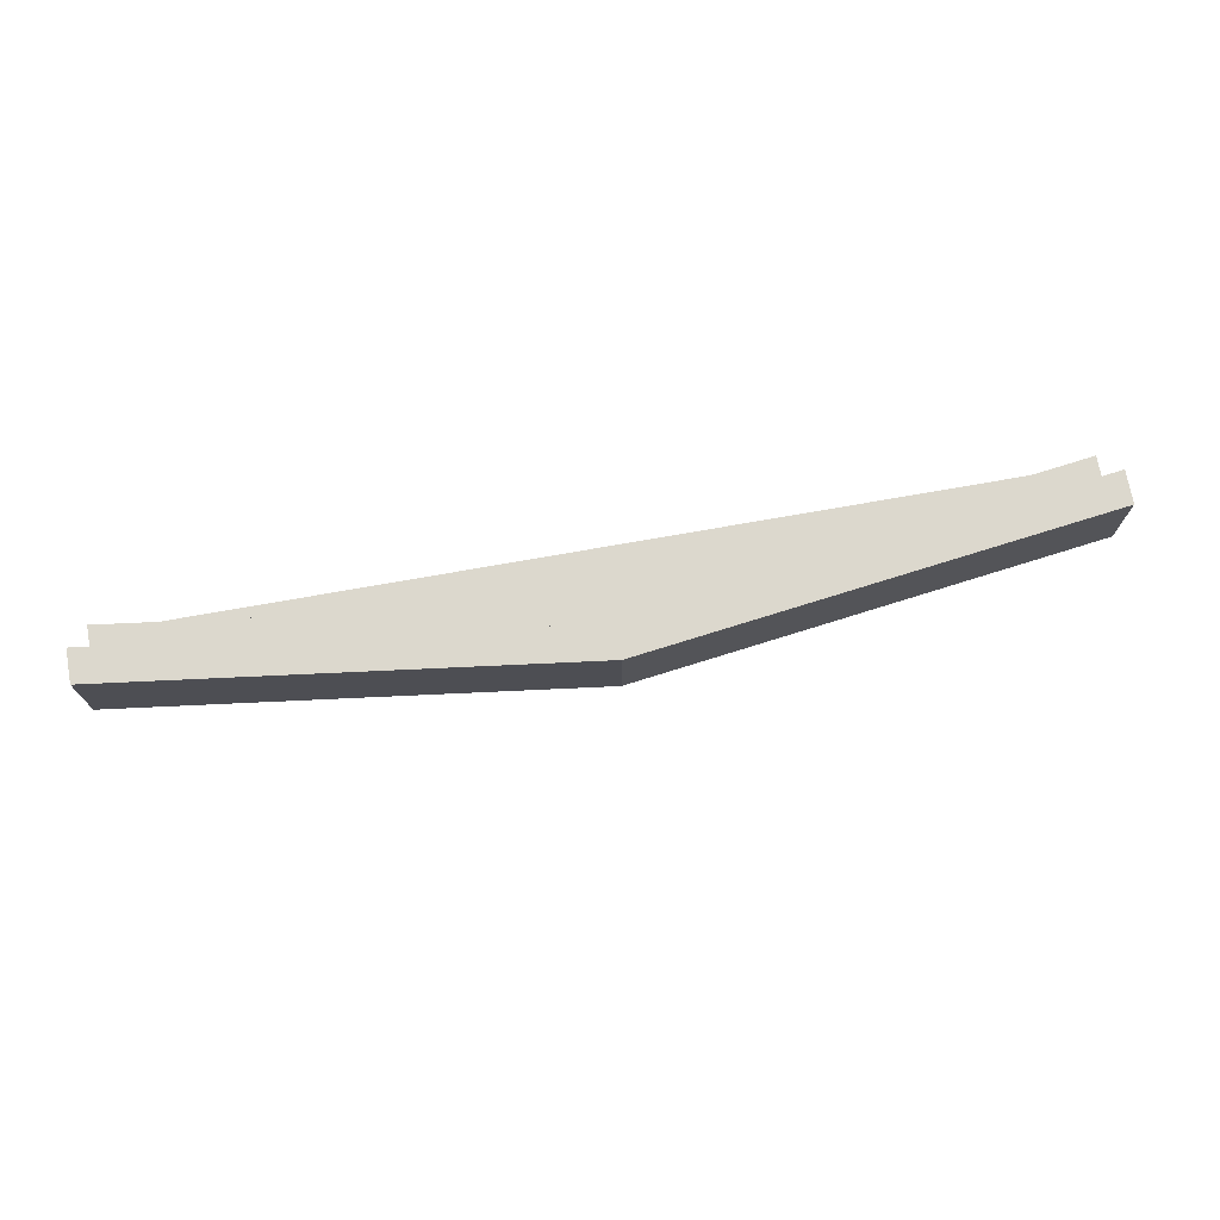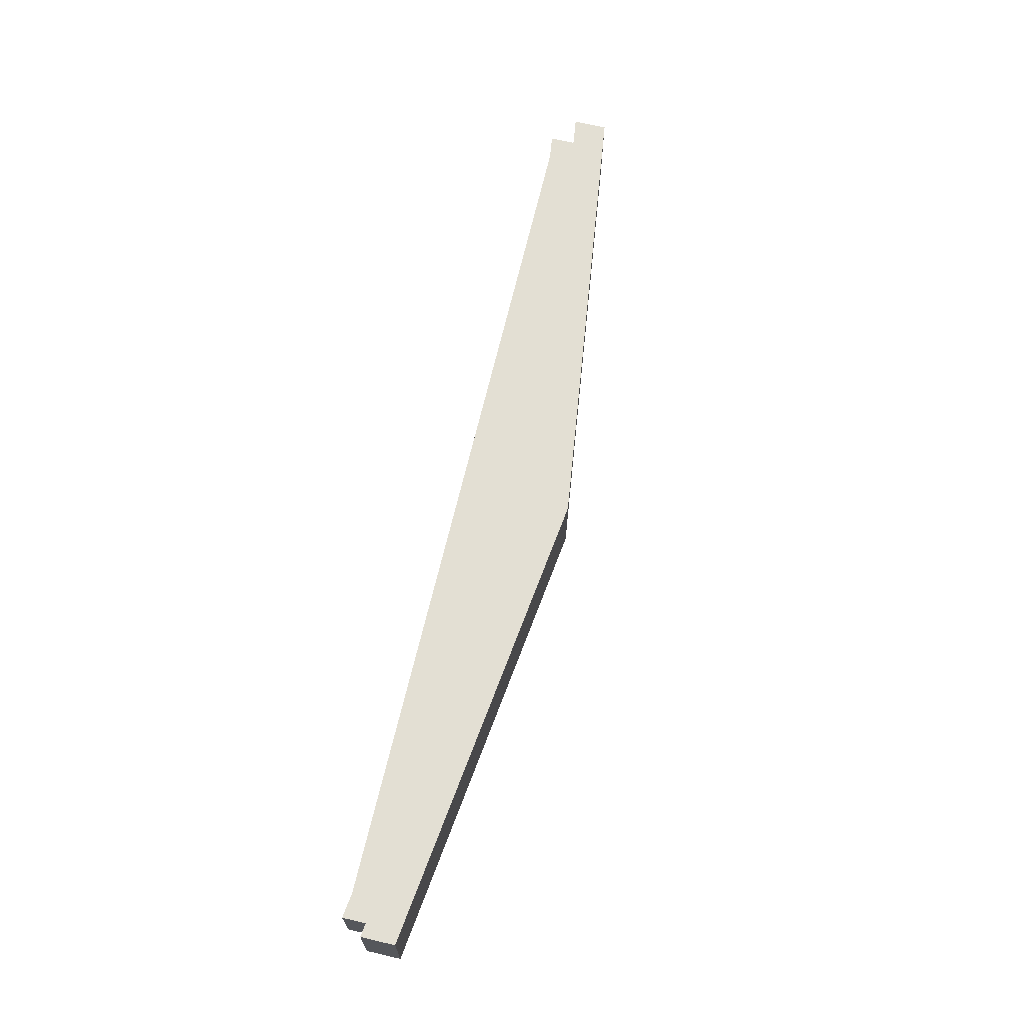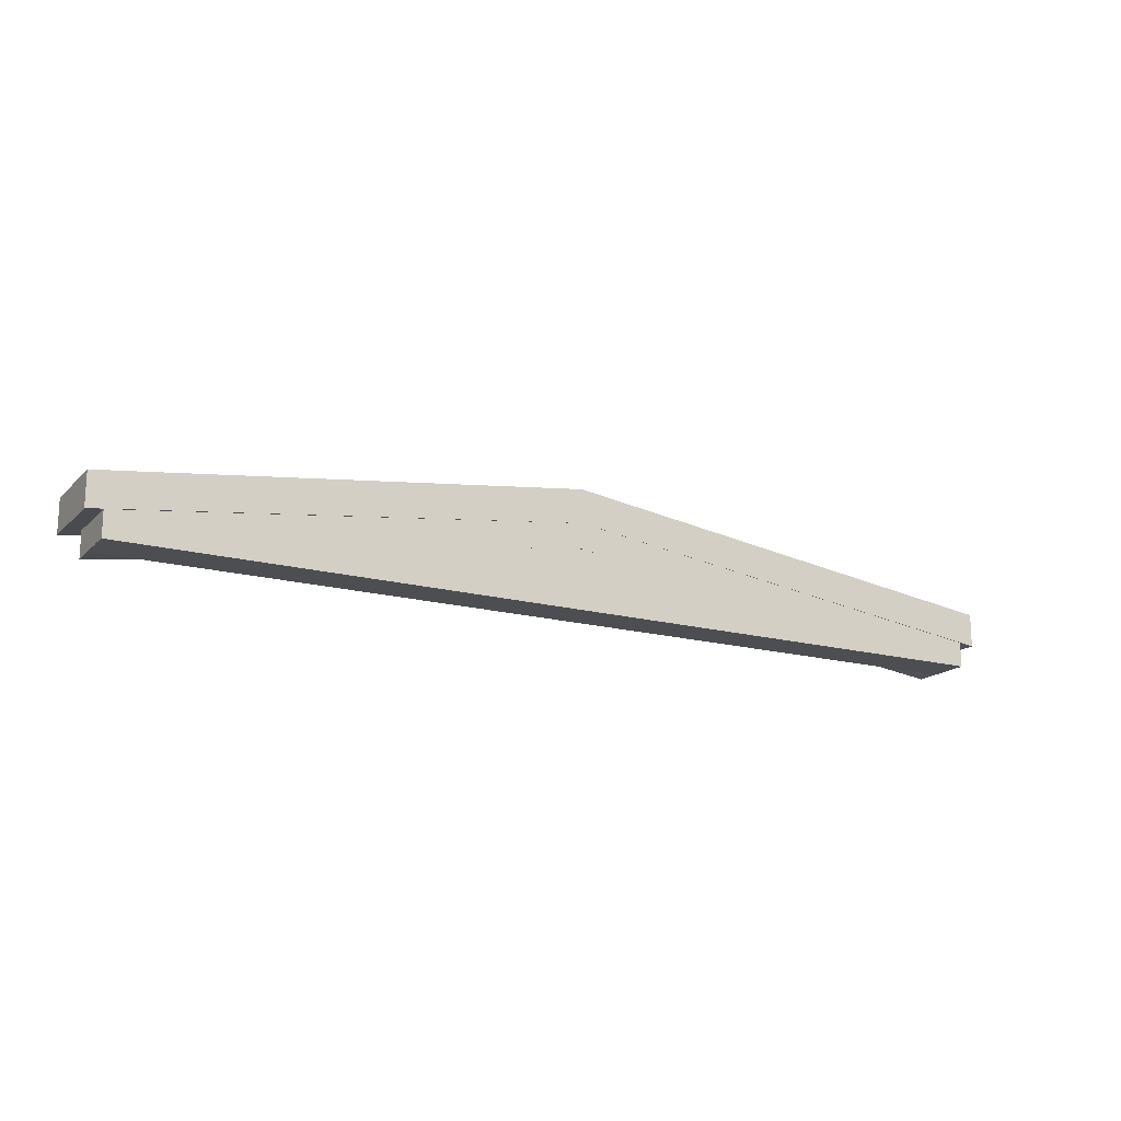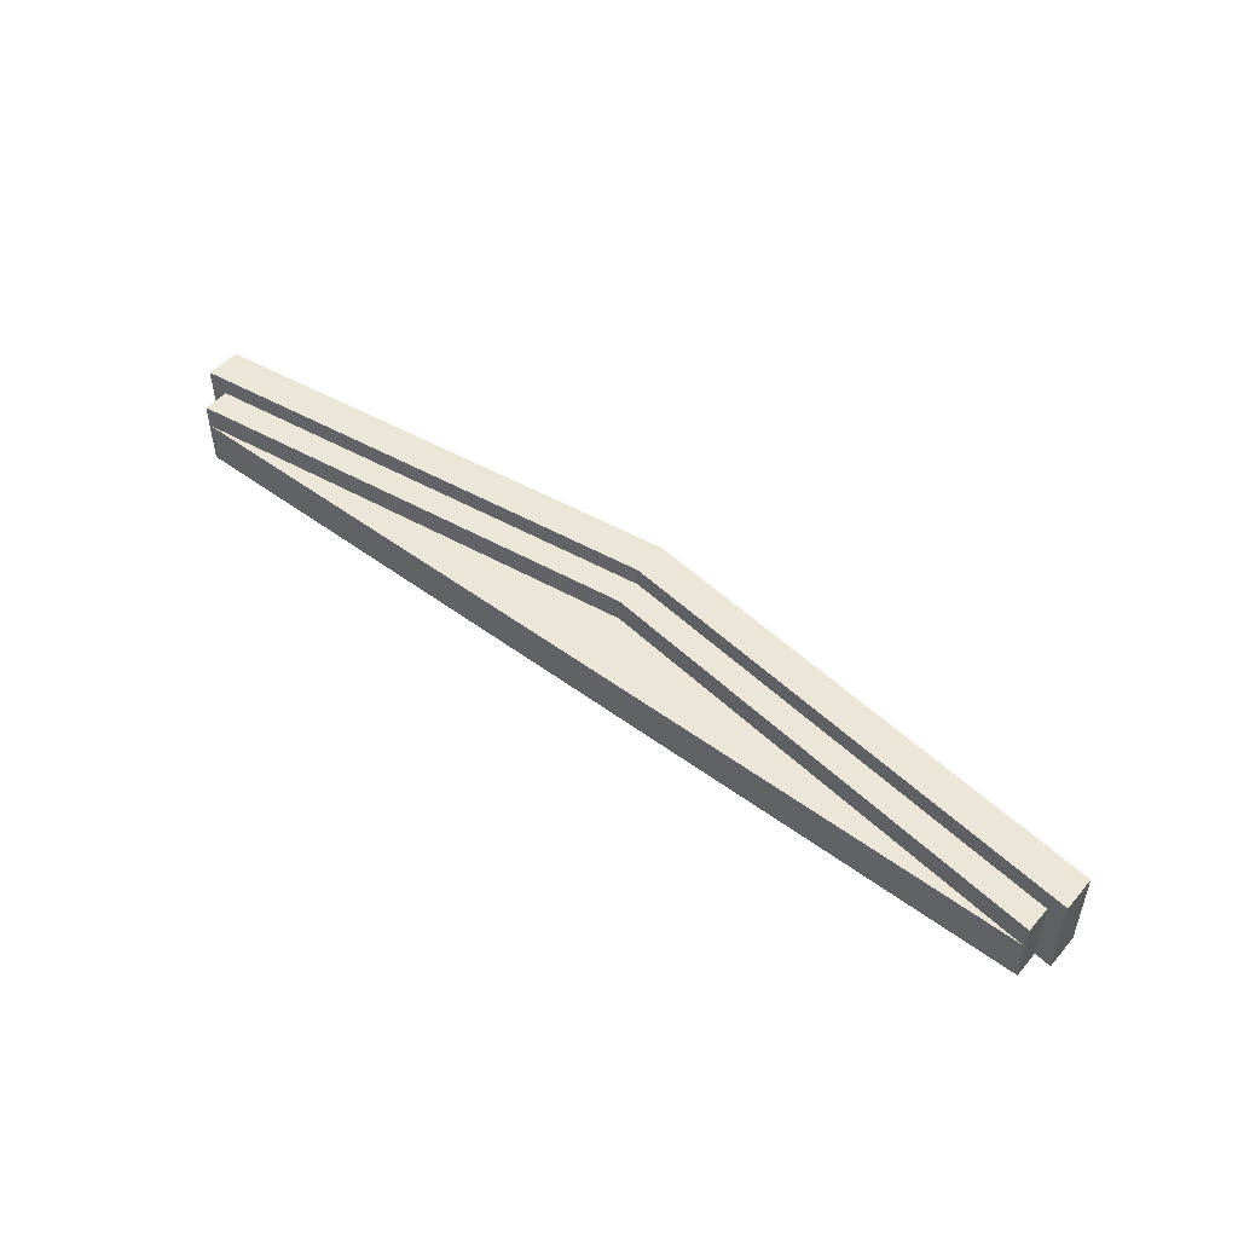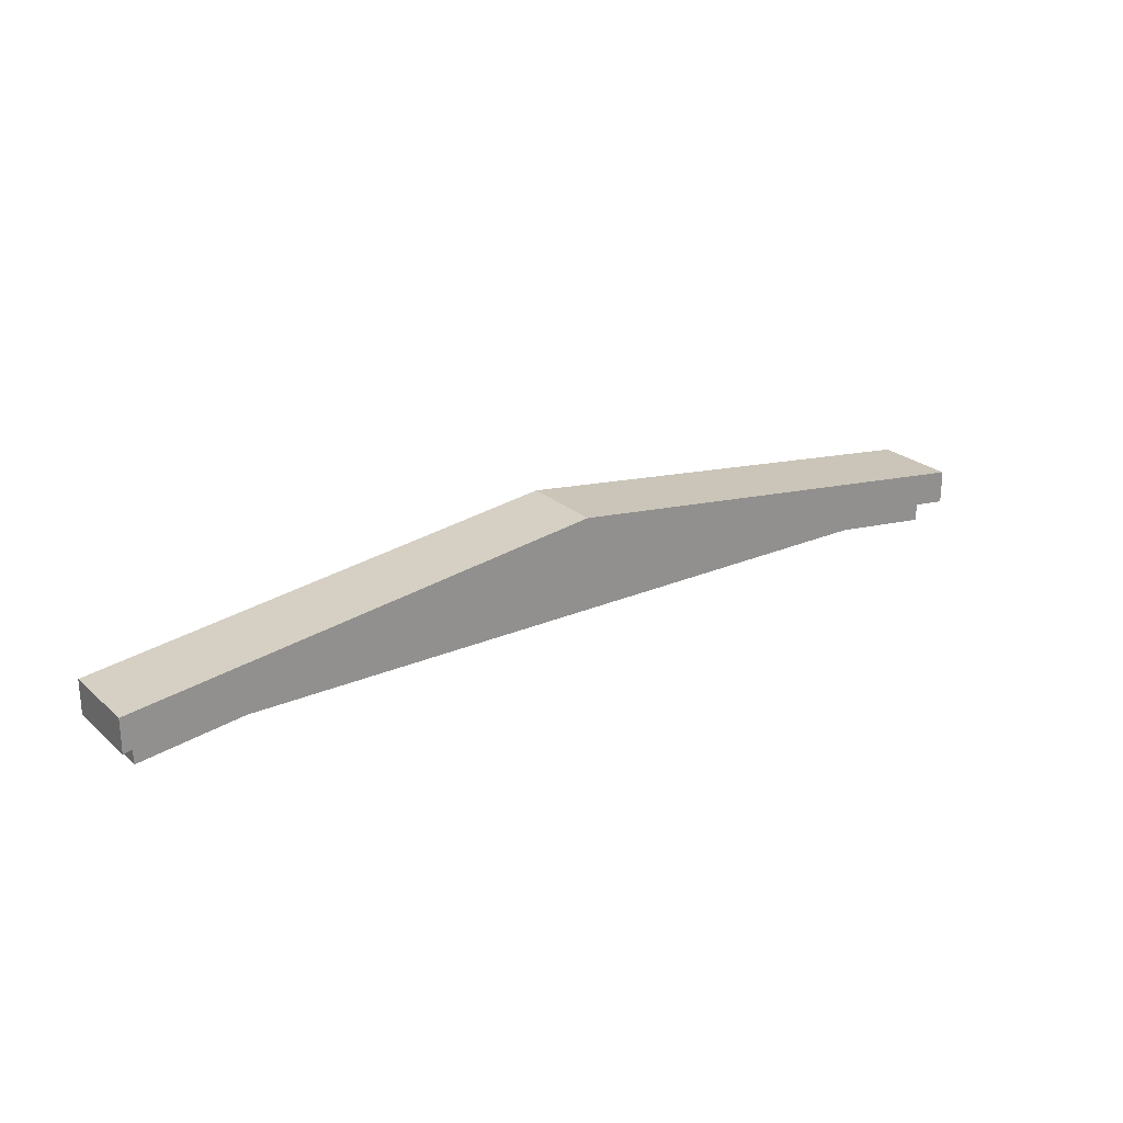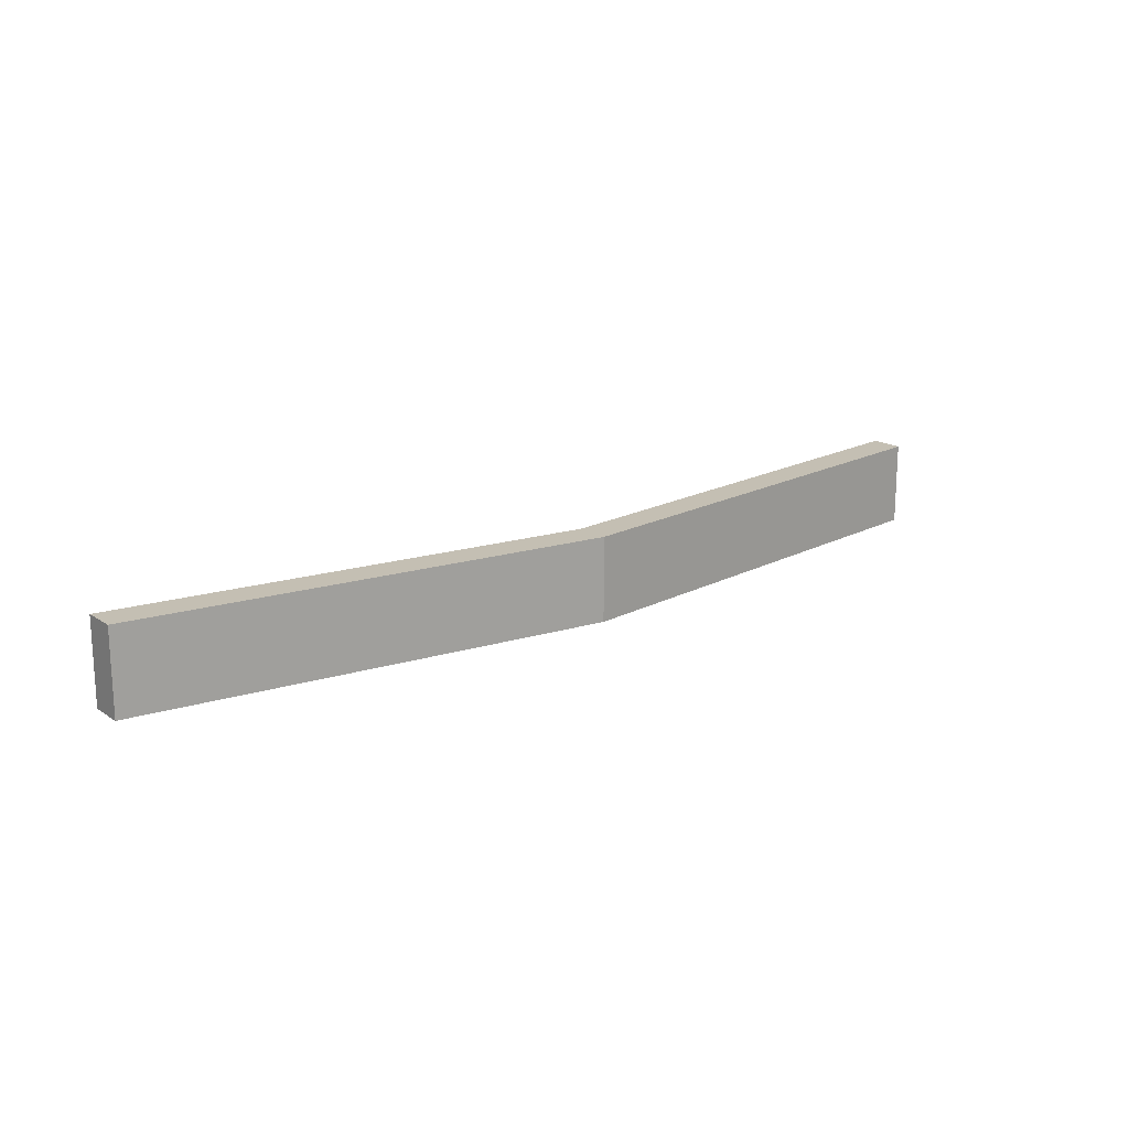
<metadata>
{"format":"obj","ext":"obj","renderer":"f3d","projection":"perspective","resolution":1024,"background":"white","views":[{"elev":72.4,"azim":169.9,"up":"+Z"},{"elev":67.1,"azim":103.2,"up":"+Z"},{"elev":-16.9,"azim":150.9,"up":"+Y"},{"elev":49.5,"azim":39.3,"up":"+Z"},{"elev":24.1,"azim":-35.4,"up":"+Y"},{"elev":17.8,"azim":141.6,"up":"+Z"}]}
</metadata>
<code>
v -50 -1.983 6.861
v 0 4.54 6.861
v 50 -1.983 6.861
v -50 1.604 6.861
v -0 8.127 6.861
v 50 1.604 6.861
v -50 1.604 -2.064
v -0 8.127 -2.064
v 50 1.604 -2.064
v -50 -1.983 -2.064
v 0 4.54 -2.064
v 50 -1.983 -2.064
v -48.3 -4.508 4.908
v 0 1.825 4.908
v 48.3 -4.508 4.908
v -48.3 -1.8 4.908
v -0 4.533 4.908
v 48.3 -1.8 4.908
v -48.3 -1.8 -2.064
v -0 4.533 -2.064
v 48.3 -1.8 -2.064
v -48.3 -4.508 -2.064
v 0 1.825 -2.064
v 48.3 -4.508 -2.064
v -48.32 -4.492 2.45
v 0 -4.492 2.45
v 48.32 -4.492 2.45
v -0 1.82 2.45
v 0 1.82 -2.064
v -48.32 -4.492 -2.064
v 0 -4.492 -2.064
v 48.32 -4.492 -2.064
g cornice
f 1 2 5 4
f 2 3 6 5
f 4 5 8 7
f 5 6 9 8
f 7 8 11 10
f 8 9 12 11
f 10 11 2 1
f 11 12 3 2
f 3 12 9 6
f 10 1 4 7
f 13 14 17 16
f 14 15 18 17
f 16 17 20 19
f 17 18 21 20
f 19 20 23 22
f 20 21 24 23
f 22 23 14 13
f 23 24 15 14
f 15 24 21 18
f 22 13 16 19
f 25 26 28
f 26 27 28
f 29 28 27 32
f 29 31 30
f 29 32 31
f 30 31 26 25
f 31 32 27 26
f 29 30 25 28

</code>
